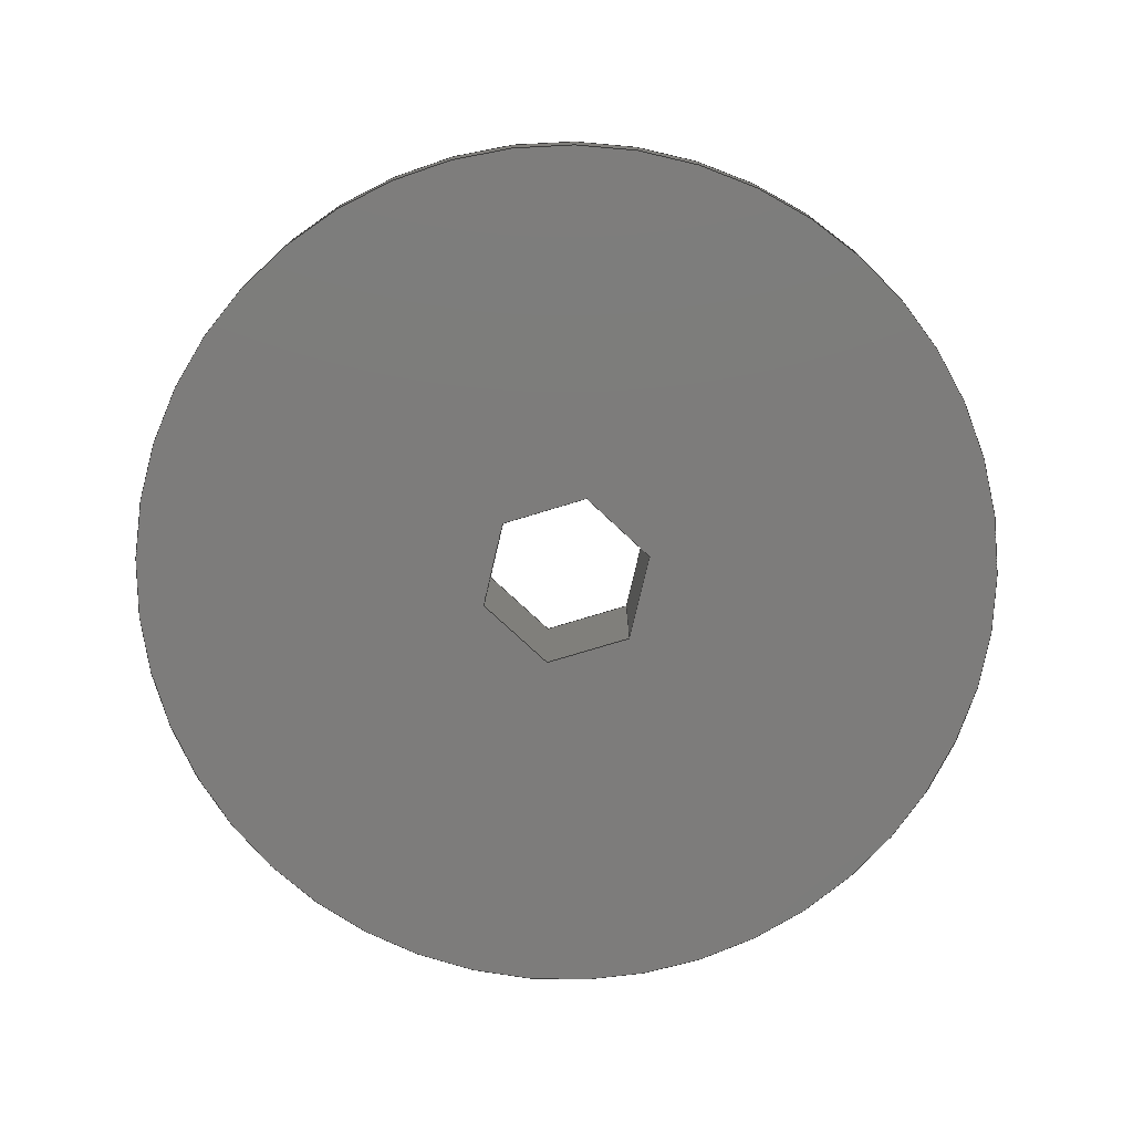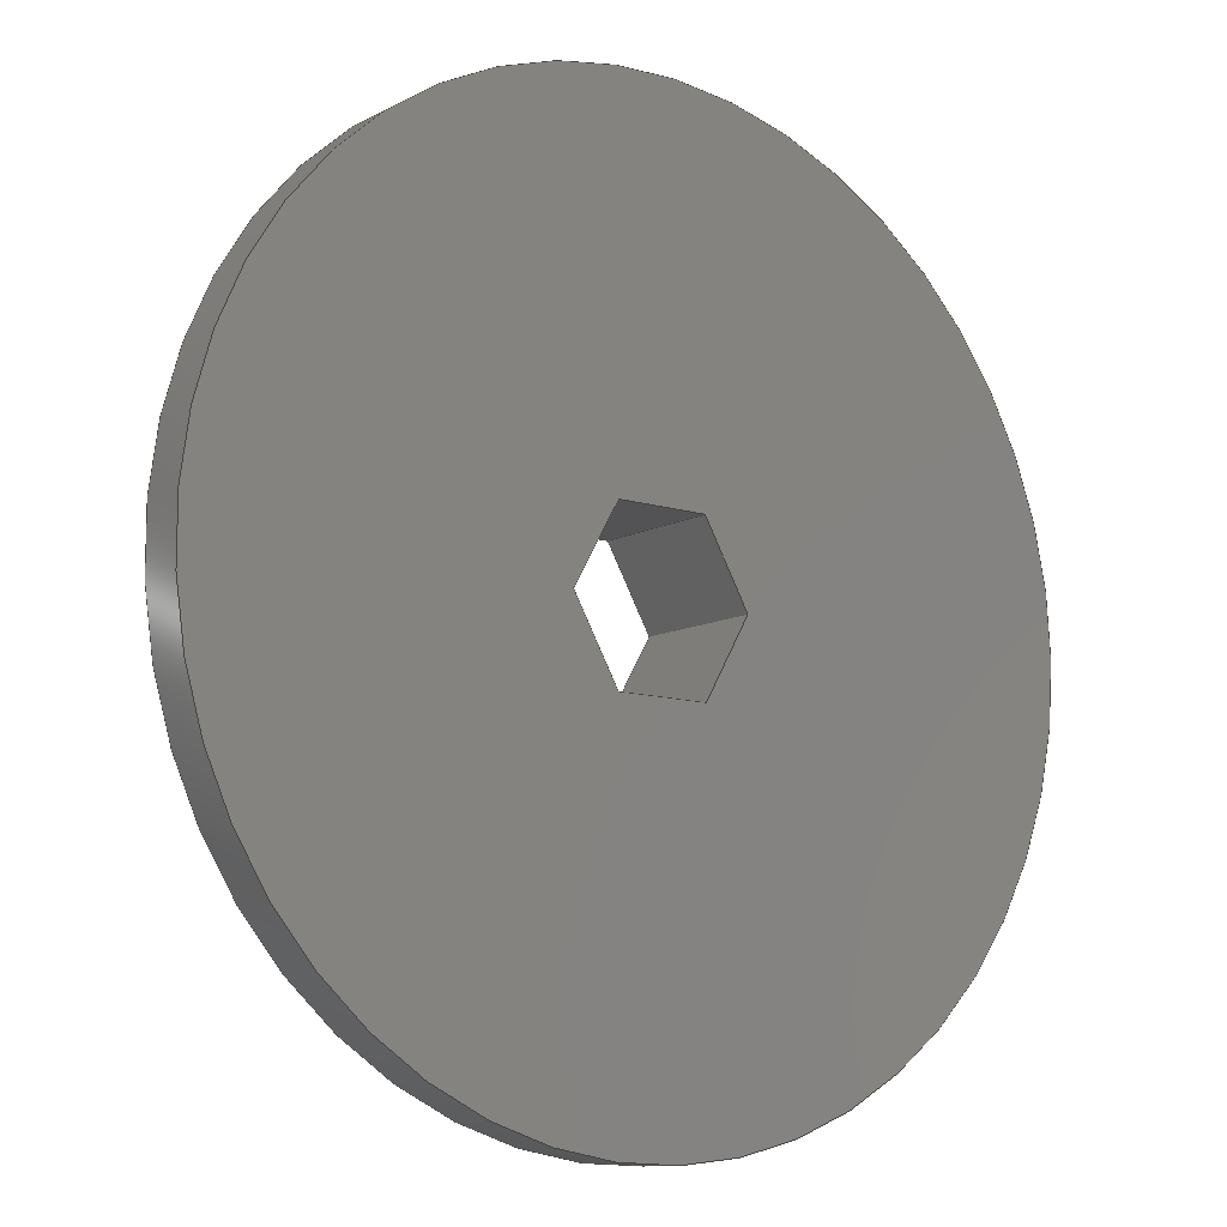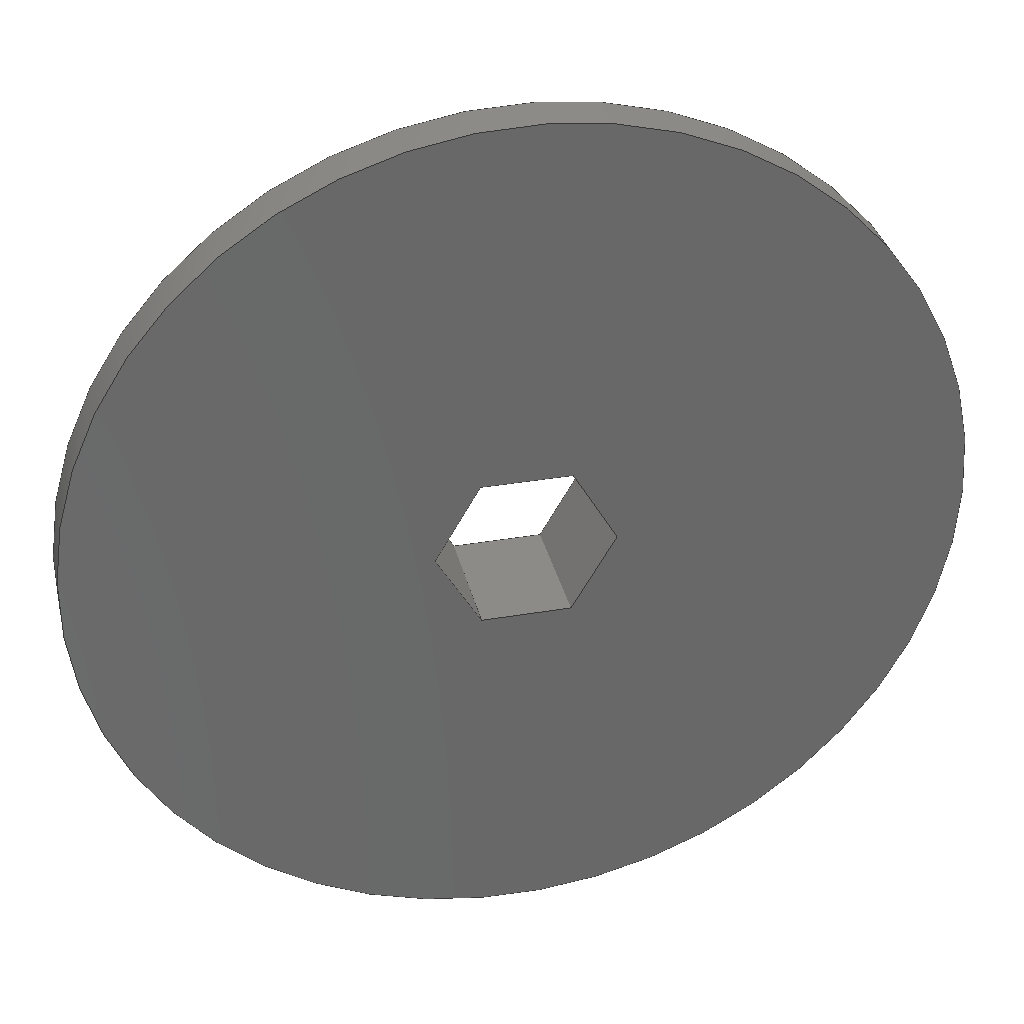
<metadata>
{"format":"step","ext":"stp","renderer":"f3d","projection":"perspective","resolution":1024,"background":"white","views":[{"elev":-75.9,"azim":76.9,"up":"+Z"},{"elev":-10.8,"azim":142.0,"up":"+Y"},{"elev":34.3,"azim":166.9,"up":"+Y"}]}
</metadata>
<code>
ISO-10303-21;
DATA;
#1=MECHANICAL_DESIGN_GEOMETRIC_PRESENTATION_REPRESENTATION('',(#4),#369);
#2=SHAPE_REPRESENTATION_RELATIONSHIP('SRR','None',#376,#3);
#3=ADVANCED_BREP_SHAPE_REPRESENTATION('',(#5),#368);
#4=STYLED_ITEM('',(#386),#5);
#5=MANIFOLD_SOLID_BREP('Axe2',#213);
#6=FACE_BOUND('',#35,.T.);
#7=FACE_BOUND('',#38,.T.);
#8=FACE_BOUND('',#47,.T.);
#9=FACE_BOUND('',#49,.T.);
#10=PLANE('',#230);
#11=PLANE('',#234);
#12=PLANE('',#235);
#13=PLANE('',#236);
#14=PLANE('',#237);
#15=PLANE('',#238);
#16=PLANE('',#239);
#17=PLANE('',#240);
#18=PLANE('',#244);
#19=PLANE('',#245);
#20=FACE_OUTER_BOUND('',#33,.T.);
#21=FACE_OUTER_BOUND('',#34,.T.);
#22=FACE_OUTER_BOUND('',#36,.T.);
#23=FACE_OUTER_BOUND('',#37,.T.);
#24=FACE_OUTER_BOUND('',#39,.T.);
#25=FACE_OUTER_BOUND('',#40,.T.);
#26=FACE_OUTER_BOUND('',#41,.T.);
#27=FACE_OUTER_BOUND('',#42,.T.);
#28=FACE_OUTER_BOUND('',#43,.T.);
#29=FACE_OUTER_BOUND('',#44,.T.);
#30=FACE_OUTER_BOUND('',#45,.T.);
#31=FACE_OUTER_BOUND('',#46,.T.);
#32=FACE_OUTER_BOUND('',#48,.T.);
#33=EDGE_LOOP('',(#143,#144,#145,#146));
#34=EDGE_LOOP('',(#147));
#35=EDGE_LOOP('',(#148,#149,#150,#151,#152,#153));
#36=EDGE_LOOP('',(#154,#155,#156,#157));
#37=EDGE_LOOP('',(#158));
#38=EDGE_LOOP('',(#159));
#39=EDGE_LOOP('',(#160,#161,#162,#163));
#40=EDGE_LOOP('',(#164,#165,#166,#167));
#41=EDGE_LOOP('',(#168,#169,#170,#171));
#42=EDGE_LOOP('',(#172,#173,#174,#175));
#43=EDGE_LOOP('',(#176,#177,#178,#179));
#44=EDGE_LOOP('',(#180,#181,#182,#183));
#45=EDGE_LOOP('',(#184,#185,#186,#187));
#46=EDGE_LOOP('',(#188));
#47=EDGE_LOOP('',(#189));
#48=EDGE_LOOP('',(#190));
#49=EDGE_LOOP('',(#191,#192,#193,#194,#195,#196));
#50=LINE('',#312,#71);
#51=LINE('',#317,#72);
#52=LINE('',#319,#73);
#53=LINE('',#321,#74);
#54=LINE('',#323,#75);
#55=LINE('',#325,#76);
#56=LINE('',#326,#77);
#57=LINE('',#331,#78);
#58=LINE('',#337,#79);
#59=LINE('',#338,#80);
#60=LINE('',#339,#81);
#61=LINE('',#342,#82);
#62=LINE('',#343,#83);
#63=LINE('',#346,#84);
#64=LINE('',#347,#85);
#65=LINE('',#350,#86);
#66=LINE('',#351,#87);
#67=LINE('',#354,#88);
#68=LINE('',#355,#89);
#69=LINE('',#357,#90);
#70=LINE('',#362,#91);
#71=VECTOR('',#252,6);
#72=VECTOR('',#257,10);
#73=VECTOR('',#258,10);
#74=VECTOR('',#259,10);
#75=VECTOR('',#260,10);
#76=VECTOR('',#261,10);
#77=VECTOR('',#262,10);
#78=VECTOR('',#267,8);
#79=VECTOR('',#274,10);
#80=VECTOR('',#275,10);
#81=VECTOR('',#276,10);
#82=VECTOR('',#279,10);
#83=VECTOR('',#280,10);
#84=VECTOR('',#283,10);
#85=VECTOR('',#284,10);
#86=VECTOR('',#287,10);
#87=VECTOR('',#288,10);
#88=VECTOR('',#291,10);
#89=VECTOR('',#292,10);
#90=VECTOR('',#295,10);
#91=VECTOR('',#300,20);
#92=CIRCLE('',#228,6);
#93=CIRCLE('',#229,6);
#94=CIRCLE('',#232,8);
#95=CIRCLE('',#233,8);
#96=CIRCLE('',#242,20);
#97=CIRCLE('',#243,20);
#98=VERTEX_POINT('',#309);
#99=VERTEX_POINT('',#311);
#100=VERTEX_POINT('',#315);
#101=VERTEX_POINT('',#316);
#102=VERTEX_POINT('',#318);
#103=VERTEX_POINT('',#320);
#104=VERTEX_POINT('',#322);
#105=VERTEX_POINT('',#324);
#106=VERTEX_POINT('',#328);
#107=VERTEX_POINT('',#330);
#108=VERTEX_POINT('',#335);
#109=VERTEX_POINT('',#336);
#110=VERTEX_POINT('',#341);
#111=VERTEX_POINT('',#345);
#112=VERTEX_POINT('',#349);
#113=VERTEX_POINT('',#353);
#114=VERTEX_POINT('',#359);
#115=VERTEX_POINT('',#361);
#116=EDGE_CURVE('',#98,#98,#92,.T.);
#117=EDGE_CURVE('',#98,#99,#50,.T.);
#118=EDGE_CURVE('',#99,#99,#93,.T.);
#119=EDGE_CURVE('',#100,#101,#51,.T.);
#120=EDGE_CURVE('',#101,#102,#52,.T.);
#121=EDGE_CURVE('',#102,#103,#53,.T.);
#122=EDGE_CURVE('',#103,#104,#54,.T.);
#123=EDGE_CURVE('',#104,#105,#55,.T.);
#124=EDGE_CURVE('',#105,#100,#56,.T.);
#125=EDGE_CURVE('',#106,#106,#94,.T.);
#126=EDGE_CURVE('',#106,#107,#57,.T.);
#127=EDGE_CURVE('',#107,#107,#95,.T.);
#128=EDGE_CURVE('',#108,#109,#58,.T.);
#129=EDGE_CURVE('',#109,#104,#59,.T.);
#130=EDGE_CURVE('',#108,#103,#60,.T.);
#131=EDGE_CURVE('',#110,#108,#61,.T.);
#132=EDGE_CURVE('',#110,#102,#62,.T.);
#133=EDGE_CURVE('',#111,#110,#63,.T.);
#134=EDGE_CURVE('',#111,#101,#64,.T.);
#135=EDGE_CURVE('',#112,#111,#65,.T.);
#136=EDGE_CURVE('',#112,#100,#66,.T.);
#137=EDGE_CURVE('',#113,#112,#67,.T.);
#138=EDGE_CURVE('',#113,#105,#68,.T.);
#139=EDGE_CURVE('',#109,#113,#69,.T.);
#140=EDGE_CURVE('',#114,#114,#96,.T.);
#141=EDGE_CURVE('',#114,#115,#70,.T.);
#142=EDGE_CURVE('',#115,#115,#97,.T.);
#143=ORIENTED_EDGE('',*,*,#116,.F.);
#144=ORIENTED_EDGE('',*,*,#117,.T.);
#145=ORIENTED_EDGE('',*,*,#118,.F.);
#146=ORIENTED_EDGE('',*,*,#117,.F.);
#147=ORIENTED_EDGE('',*,*,#116,.T.);
#148=ORIENTED_EDGE('',*,*,#119,.T.);
#149=ORIENTED_EDGE('',*,*,#120,.T.);
#150=ORIENTED_EDGE('',*,*,#121,.T.);
#151=ORIENTED_EDGE('',*,*,#122,.T.);
#152=ORIENTED_EDGE('',*,*,#123,.T.);
#153=ORIENTED_EDGE('',*,*,#124,.T.);
#154=ORIENTED_EDGE('',*,*,#125,.F.);
#155=ORIENTED_EDGE('',*,*,#126,.T.);
#156=ORIENTED_EDGE('',*,*,#127,.F.);
#157=ORIENTED_EDGE('',*,*,#126,.F.);
#158=ORIENTED_EDGE('',*,*,#125,.T.);
#159=ORIENTED_EDGE('',*,*,#118,.T.);
#160=ORIENTED_EDGE('',*,*,#128,.T.);
#161=ORIENTED_EDGE('',*,*,#129,.T.);
#162=ORIENTED_EDGE('',*,*,#122,.F.);
#163=ORIENTED_EDGE('',*,*,#130,.F.);
#164=ORIENTED_EDGE('',*,*,#131,.T.);
#165=ORIENTED_EDGE('',*,*,#130,.T.);
#166=ORIENTED_EDGE('',*,*,#121,.F.);
#167=ORIENTED_EDGE('',*,*,#132,.F.);
#168=ORIENTED_EDGE('',*,*,#133,.T.);
#169=ORIENTED_EDGE('',*,*,#132,.T.);
#170=ORIENTED_EDGE('',*,*,#120,.F.);
#171=ORIENTED_EDGE('',*,*,#134,.F.);
#172=ORIENTED_EDGE('',*,*,#135,.T.);
#173=ORIENTED_EDGE('',*,*,#134,.T.);
#174=ORIENTED_EDGE('',*,*,#119,.F.);
#175=ORIENTED_EDGE('',*,*,#136,.F.);
#176=ORIENTED_EDGE('',*,*,#137,.T.);
#177=ORIENTED_EDGE('',*,*,#136,.T.);
#178=ORIENTED_EDGE('',*,*,#124,.F.);
#179=ORIENTED_EDGE('',*,*,#138,.F.);
#180=ORIENTED_EDGE('',*,*,#139,.T.);
#181=ORIENTED_EDGE('',*,*,#138,.T.);
#182=ORIENTED_EDGE('',*,*,#123,.F.);
#183=ORIENTED_EDGE('',*,*,#129,.F.);
#184=ORIENTED_EDGE('',*,*,#140,.F.);
#185=ORIENTED_EDGE('',*,*,#141,.T.);
#186=ORIENTED_EDGE('',*,*,#142,.T.);
#187=ORIENTED_EDGE('',*,*,#141,.F.);
#188=ORIENTED_EDGE('',*,*,#140,.T.);
#189=ORIENTED_EDGE('',*,*,#127,.T.);
#190=ORIENTED_EDGE('',*,*,#142,.F.);
#191=ORIENTED_EDGE('',*,*,#139,.F.);
#192=ORIENTED_EDGE('',*,*,#128,.F.);
#193=ORIENTED_EDGE('',*,*,#131,.F.);
#194=ORIENTED_EDGE('',*,*,#133,.F.);
#195=ORIENTED_EDGE('',*,*,#135,.F.);
#196=ORIENTED_EDGE('',*,*,#137,.F.);
#197=CYLINDRICAL_SURFACE('',#227,6);
#198=CYLINDRICAL_SURFACE('',#231,8);
#199=CYLINDRICAL_SURFACE('',#241,20);
#200=ADVANCED_FACE('',(#20),#197,.T.);
#201=ADVANCED_FACE('',(#21,#6),#10,.T.);
#202=ADVANCED_FACE('',(#22),#198,.T.);
#203=ADVANCED_FACE('',(#23,#7),#11,.T.);
#204=ADVANCED_FACE('',(#24),#12,.T.);
#205=ADVANCED_FACE('',(#25),#13,.T.);
#206=ADVANCED_FACE('',(#26),#14,.T.);
#207=ADVANCED_FACE('',(#27),#15,.T.);
#208=ADVANCED_FACE('',(#28),#16,.T.);
#209=ADVANCED_FACE('',(#29),#17,.T.);
#210=ADVANCED_FACE('',(#30),#199,.T.);
#211=ADVANCED_FACE('',(#31,#8),#18,.T.);
#212=ADVANCED_FACE('',(#32,#9),#19,.F.);
#213=CLOSED_SHELL('',(#200,#201,#202,#203,#204,#205,#206,#207,#208,#209,
#210,#211,#212));
#214=DERIVED_UNIT_ELEMENT(#216,1);
#215=DERIVED_UNIT_ELEMENT(#371,3);
#216=(
MASS_UNIT()
NAMED_UNIT(*)
SI_UNIT(.KILO.,.GRAM.)
);
#217=DERIVED_UNIT((#214,#215));
#218=MEASURE_REPRESENTATION_ITEM('density measure',
POSITIVE_RATIO_MEASURE(7850),#217);
#219=PROPERTY_DEFINITION_REPRESENTATION(#224,#221);
#220=PROPERTY_DEFINITION_REPRESENTATION(#225,#222);
#221=REPRESENTATION('material name',(#223),#368);
#222=REPRESENTATION('density',(#218),#368);
#223=DESCRIPTIVE_REPRESENTATION_ITEM('Steel','Steel');
#224=PROPERTY_DEFINITION('material property','material name',#378);
#225=PROPERTY_DEFINITION('material property','density of part',#378);
#226=AXIS2_PLACEMENT_3D('placement',#307,#246,#247);
#227=AXIS2_PLACEMENT_3D('',#308,#248,#249);
#228=AXIS2_PLACEMENT_3D('',#310,#250,#251);
#229=AXIS2_PLACEMENT_3D('',#313,#253,#254);
#230=AXIS2_PLACEMENT_3D('',#314,#255,#256);
#231=AXIS2_PLACEMENT_3D('',#327,#263,#264);
#232=AXIS2_PLACEMENT_3D('',#329,#265,#266);
#233=AXIS2_PLACEMENT_3D('',#332,#268,#269);
#234=AXIS2_PLACEMENT_3D('',#333,#270,#271);
#235=AXIS2_PLACEMENT_3D('',#334,#272,#273);
#236=AXIS2_PLACEMENT_3D('',#340,#277,#278);
#237=AXIS2_PLACEMENT_3D('',#344,#281,#282);
#238=AXIS2_PLACEMENT_3D('',#348,#285,#286);
#239=AXIS2_PLACEMENT_3D('',#352,#289,#290);
#240=AXIS2_PLACEMENT_3D('',#356,#293,#294);
#241=AXIS2_PLACEMENT_3D('',#358,#296,#297);
#242=AXIS2_PLACEMENT_3D('',#360,#298,#299);
#243=AXIS2_PLACEMENT_3D('',#363,#301,#302);
#244=AXIS2_PLACEMENT_3D('',#364,#303,#304);
#245=AXIS2_PLACEMENT_3D('',#365,#305,#306);
#246=DIRECTION('axis',(0,0,1));
#247=DIRECTION('refdir',(1,0,0));
#248=DIRECTION('center_axis',(0,0,1));
#249=DIRECTION('ref_axis',(-1,0,0));
#250=DIRECTION('center_axis',(0,0,1));
#251=DIRECTION('ref_axis',(-1,0,0));
#252=DIRECTION('',(0,0,-1));
#253=DIRECTION('center_axis',(0,0,-1));
#254=DIRECTION('ref_axis',(-1,0,0));
#255=DIRECTION('center_axis',(0,0,1));
#256=DIRECTION('ref_axis',(-1,0,0));
#257=DIRECTION('',(-0.5,0.866,0));
#258=DIRECTION('',(0.5,0.866,0));
#259=DIRECTION('',(1,2.747e-16,0));
#260=DIRECTION('',(0.5,-0.866,0));
#261=DIRECTION('',(-0.5,-0.866,0));
#262=DIRECTION('',(-1,2.747e-16,0));
#263=DIRECTION('center_axis',(0,0,1));
#264=DIRECTION('ref_axis',(-1,0,0));
#265=DIRECTION('center_axis',(0,0,1));
#266=DIRECTION('ref_axis',(-1,0,0));
#267=DIRECTION('',(0,0,-1));
#268=DIRECTION('center_axis',(0,0,-1));
#269=DIRECTION('ref_axis',(-1,0,0));
#270=DIRECTION('center_axis',(0,0,1));
#271=DIRECTION('ref_axis',(-1,0,0));
#272=DIRECTION('center_axis',(-0.866,-0.5,0));
#273=DIRECTION('ref_axis',(0.5,-0.866,0));
#274=DIRECTION('',(0.5,-0.866,0));
#275=DIRECTION('',(0,0,1));
#276=DIRECTION('',(0,0,1));
#277=DIRECTION('center_axis',(2.747e-16,-1,0));
#278=DIRECTION('ref_axis',(1,2.747e-16,0));
#279=DIRECTION('',(1,2.747e-16,0));
#280=DIRECTION('',(0,0,1));
#281=DIRECTION('center_axis',(0.866,-0.5,0));
#282=DIRECTION('ref_axis',(0.5,0.866,0));
#283=DIRECTION('',(0.5,0.866,0));
#284=DIRECTION('',(0,0,1));
#285=DIRECTION('center_axis',(0.866,0.5,0));
#286=DIRECTION('ref_axis',(-0.5,0.866,0));
#287=DIRECTION('',(-0.5,0.866,0));
#288=DIRECTION('',(0,0,1));
#289=DIRECTION('center_axis',(2.747e-16,1,0));
#290=DIRECTION('ref_axis',(-1,2.747e-16,0));
#291=DIRECTION('',(-1,2.747e-16,0));
#292=DIRECTION('',(0,0,1));
#293=DIRECTION('center_axis',(-0.866,0.5,0));
#294=DIRECTION('ref_axis',(-0.5,-0.866,0));
#295=DIRECTION('',(-0.5,-0.866,0));
#296=DIRECTION('center_axis',(0,0,1));
#297=DIRECTION('ref_axis',(1,0,0));
#298=DIRECTION('center_axis',(0,0,1));
#299=DIRECTION('ref_axis',(1,0,0));
#300=DIRECTION('',(0,0,-1));
#301=DIRECTION('center_axis',(0,0,1));
#302=DIRECTION('ref_axis',(1,0,0));
#303=DIRECTION('center_axis',(0,0,1));
#304=DIRECTION('ref_axis',(1,0,0));
#305=DIRECTION('center_axis',(0,0,1));
#306=DIRECTION('ref_axis',(1,0,0));
#307=CARTESIAN_POINT('',(0,0,0));
#308=CARTESIAN_POINT('Origin',(0,0,2.3));
#309=CARTESIAN_POINT('',(6,5.551e-16,5.8));
#310=CARTESIAN_POINT('Origin',(0,0,5.8));
#311=CARTESIAN_POINT('',(6,7.348e-16,2.3));
#312=CARTESIAN_POINT('',(6,7.348e-16,2.3));
#313=CARTESIAN_POINT('Origin',(0,0,2.3));
#314=CARTESIAN_POINT('Origin',(0,0,5.8));
#315=CARTESIAN_POINT('',(-2.021,-3.5,5.8));
#316=CARTESIAN_POINT('',(-4.041,0,5.8));
#317=CARTESIAN_POINT('',(-2.021,-3.5,5.8));
#318=CARTESIAN_POINT('',(-2.021,3.5,5.8));
#319=CARTESIAN_POINT('',(-4.041,0,5.8));
#320=CARTESIAN_POINT('',(2.021,3.5,5.8));
#321=CARTESIAN_POINT('',(-2.021,3.5,5.8));
#322=CARTESIAN_POINT('',(4.041,5.551e-16,5.8));
#323=CARTESIAN_POINT('',(2.021,3.5,5.8));
#324=CARTESIAN_POINT('',(2.021,-3.5,5.8));
#325=CARTESIAN_POINT('',(4.041,5.551e-16,5.8));
#326=CARTESIAN_POINT('',(2.021,-3.5,5.8));
#327=CARTESIAN_POINT('Origin',(0,0,2));
#328=CARTESIAN_POINT('',(8,1.11e-15,2.3));
#329=CARTESIAN_POINT('Origin',(0,0,2.3));
#330=CARTESIAN_POINT('',(8,9.797e-16,2));
#331=CARTESIAN_POINT('',(8,9.797e-16,2));
#332=CARTESIAN_POINT('Origin',(0,0,2));
#333=CARTESIAN_POINT('Origin',(0,0,2.3));
#334=CARTESIAN_POINT('Origin',(2.021,3.5,0));
#335=CARTESIAN_POINT('',(2.021,3.5,0));
#336=CARTESIAN_POINT('',(4.041,5.551e-16,0));
#337=CARTESIAN_POINT('',(4.041,6.013e-16,0));
#338=CARTESIAN_POINT('',(4.041,5.551e-16,0));
#339=CARTESIAN_POINT('',(2.021,3.5,0));
#340=CARTESIAN_POINT('Origin',(-2.021,3.5,0));
#341=CARTESIAN_POINT('',(-2.021,3.5,0));
#342=CARTESIAN_POINT('',(2.021,3.5,0));
#343=CARTESIAN_POINT('',(-2.021,3.5,0));
#344=CARTESIAN_POINT('Origin',(-4.041,0,0));
#345=CARTESIAN_POINT('',(-4.041,-1.04e-16,0));
#346=CARTESIAN_POINT('',(-2.021,3.5,0));
#347=CARTESIAN_POINT('',(-4.041,-1.04e-16,0));
#348=CARTESIAN_POINT('Origin',(-2.021,-3.5,0));
#349=CARTESIAN_POINT('',(-2.021,-3.5,0));
#350=CARTESIAN_POINT('',(-4.041,-1.04e-16,0));
#351=CARTESIAN_POINT('',(-2.021,-3.5,0));
#352=CARTESIAN_POINT('Origin',(2.021,-3.5,0));
#353=CARTESIAN_POINT('',(2.021,-3.5,0));
#354=CARTESIAN_POINT('',(-2.021,-3.5,0));
#355=CARTESIAN_POINT('',(2.021,-3.5,0));
#356=CARTESIAN_POINT('Origin',(4.041,5.551e-16,0));
#357=CARTESIAN_POINT('',(2.021,-3.5,0));
#358=CARTESIAN_POINT('Origin',(0,0,0));
#359=CARTESIAN_POINT('',(-20,-2.449e-15,2));
#360=CARTESIAN_POINT('Origin',(0,0,2));
#361=CARTESIAN_POINT('',(-20,-2.449e-15,0));
#362=CARTESIAN_POINT('',(-20,-2.449e-15,0));
#363=CARTESIAN_POINT('Origin',(0,0,0));
#364=CARTESIAN_POINT('Origin',(0,0,2));
#365=CARTESIAN_POINT('Origin',(0,0,0));
#366=UNCERTAINTY_MEASURE_WITH_UNIT(LENGTH_MEASURE(0.01),#370,
'DISTANCE_ACCURACY_VALUE',
'Maximum model space distance between geometric entities at asserted c
onnectivities');
#367=UNCERTAINTY_MEASURE_WITH_UNIT(LENGTH_MEASURE(0.01),#370,
'DISTANCE_ACCURACY_VALUE',
'Maximum model space distance between geometric entities at asserted c
onnectivities');
#368=(
GEOMETRIC_REPRESENTATION_CONTEXT(3)
GLOBAL_UNCERTAINTY_ASSIGNED_CONTEXT((#366))
GLOBAL_UNIT_ASSIGNED_CONTEXT((#370,#372,#373))
REPRESENTATION_CONTEXT('','3D')
);
#369=(
GEOMETRIC_REPRESENTATION_CONTEXT(3)
GLOBAL_UNCERTAINTY_ASSIGNED_CONTEXT((#367))
GLOBAL_UNIT_ASSIGNED_CONTEXT((#370,#372,#373))
REPRESENTATION_CONTEXT('','3D')
);
#370=(
LENGTH_UNIT()
NAMED_UNIT(*)
SI_UNIT(.MILLI.,.METRE.)
);
#371=(
LENGTH_UNIT()
NAMED_UNIT(*)
SI_UNIT($,.METRE.)
);
#372=(
NAMED_UNIT(*)
PLANE_ANGLE_UNIT()
SI_UNIT($,.RADIAN.)
);
#373=(
NAMED_UNIT(*)
SI_UNIT($,.STERADIAN.)
SOLID_ANGLE_UNIT()
);
#374=SHAPE_DEFINITION_REPRESENTATION(#375,#376);
#375=PRODUCT_DEFINITION_SHAPE('',$,#378);
#376=SHAPE_REPRESENTATION('',(#226),#368);
#377=PRODUCT_DEFINITION_CONTEXT('part definition',#382,'design');
#378=PRODUCT_DEFINITION('Axe 2','Axe 2 v7',#379,#377);
#379=PRODUCT_DEFINITION_FORMATION('',$,#384);
#380=PRODUCT_RELATED_PRODUCT_CATEGORY('Axe 2 v7','Axe 2 v7',(#384));
#381=APPLICATION_PROTOCOL_DEFINITION('international standard',
'automotive_design',2009,#382);
#382=APPLICATION_CONTEXT(
'Core Data for Automotive Mechanical Design Process');
#383=PRODUCT_CONTEXT('part definition',#382,'mechanical');
#384=PRODUCT('Axe 2','Axe 2 v7',$,(#383));
#385=PRESENTATION_STYLE_ASSIGNMENT((#387));
#386=PRESENTATION_STYLE_ASSIGNMENT((#388));
#387=SURFACE_STYLE_USAGE(.BOTH.,#389);
#388=SURFACE_STYLE_USAGE(.BOTH.,#390);
#389=SURFACE_SIDE_STYLE('',(#391));
#390=SURFACE_SIDE_STYLE('',(#392));
#391=SURFACE_STYLE_FILL_AREA(#393);
#392=SURFACE_STYLE_FILL_AREA(#394);
#393=FILL_AREA_STYLE('Steel - Satin',(#395));
#394=FILL_AREA_STYLE('Paint - Enamel Glossy (Red)',(#396));
#395=FILL_AREA_STYLE_COLOUR('Steel - Satin',#397);
#396=FILL_AREA_STYLE_COLOUR('Paint - Enamel Glossy (Red)',#398);
#397=COLOUR_RGB('Steel - Satin',0.6275,0.6275,0.6275);
#398=COLOUR_RGB('Paint - Enamel Glossy (Red)',0.7686,0.2078,
0.1529);
ENDSEC;
END-ISO-10303-21;

</code>
